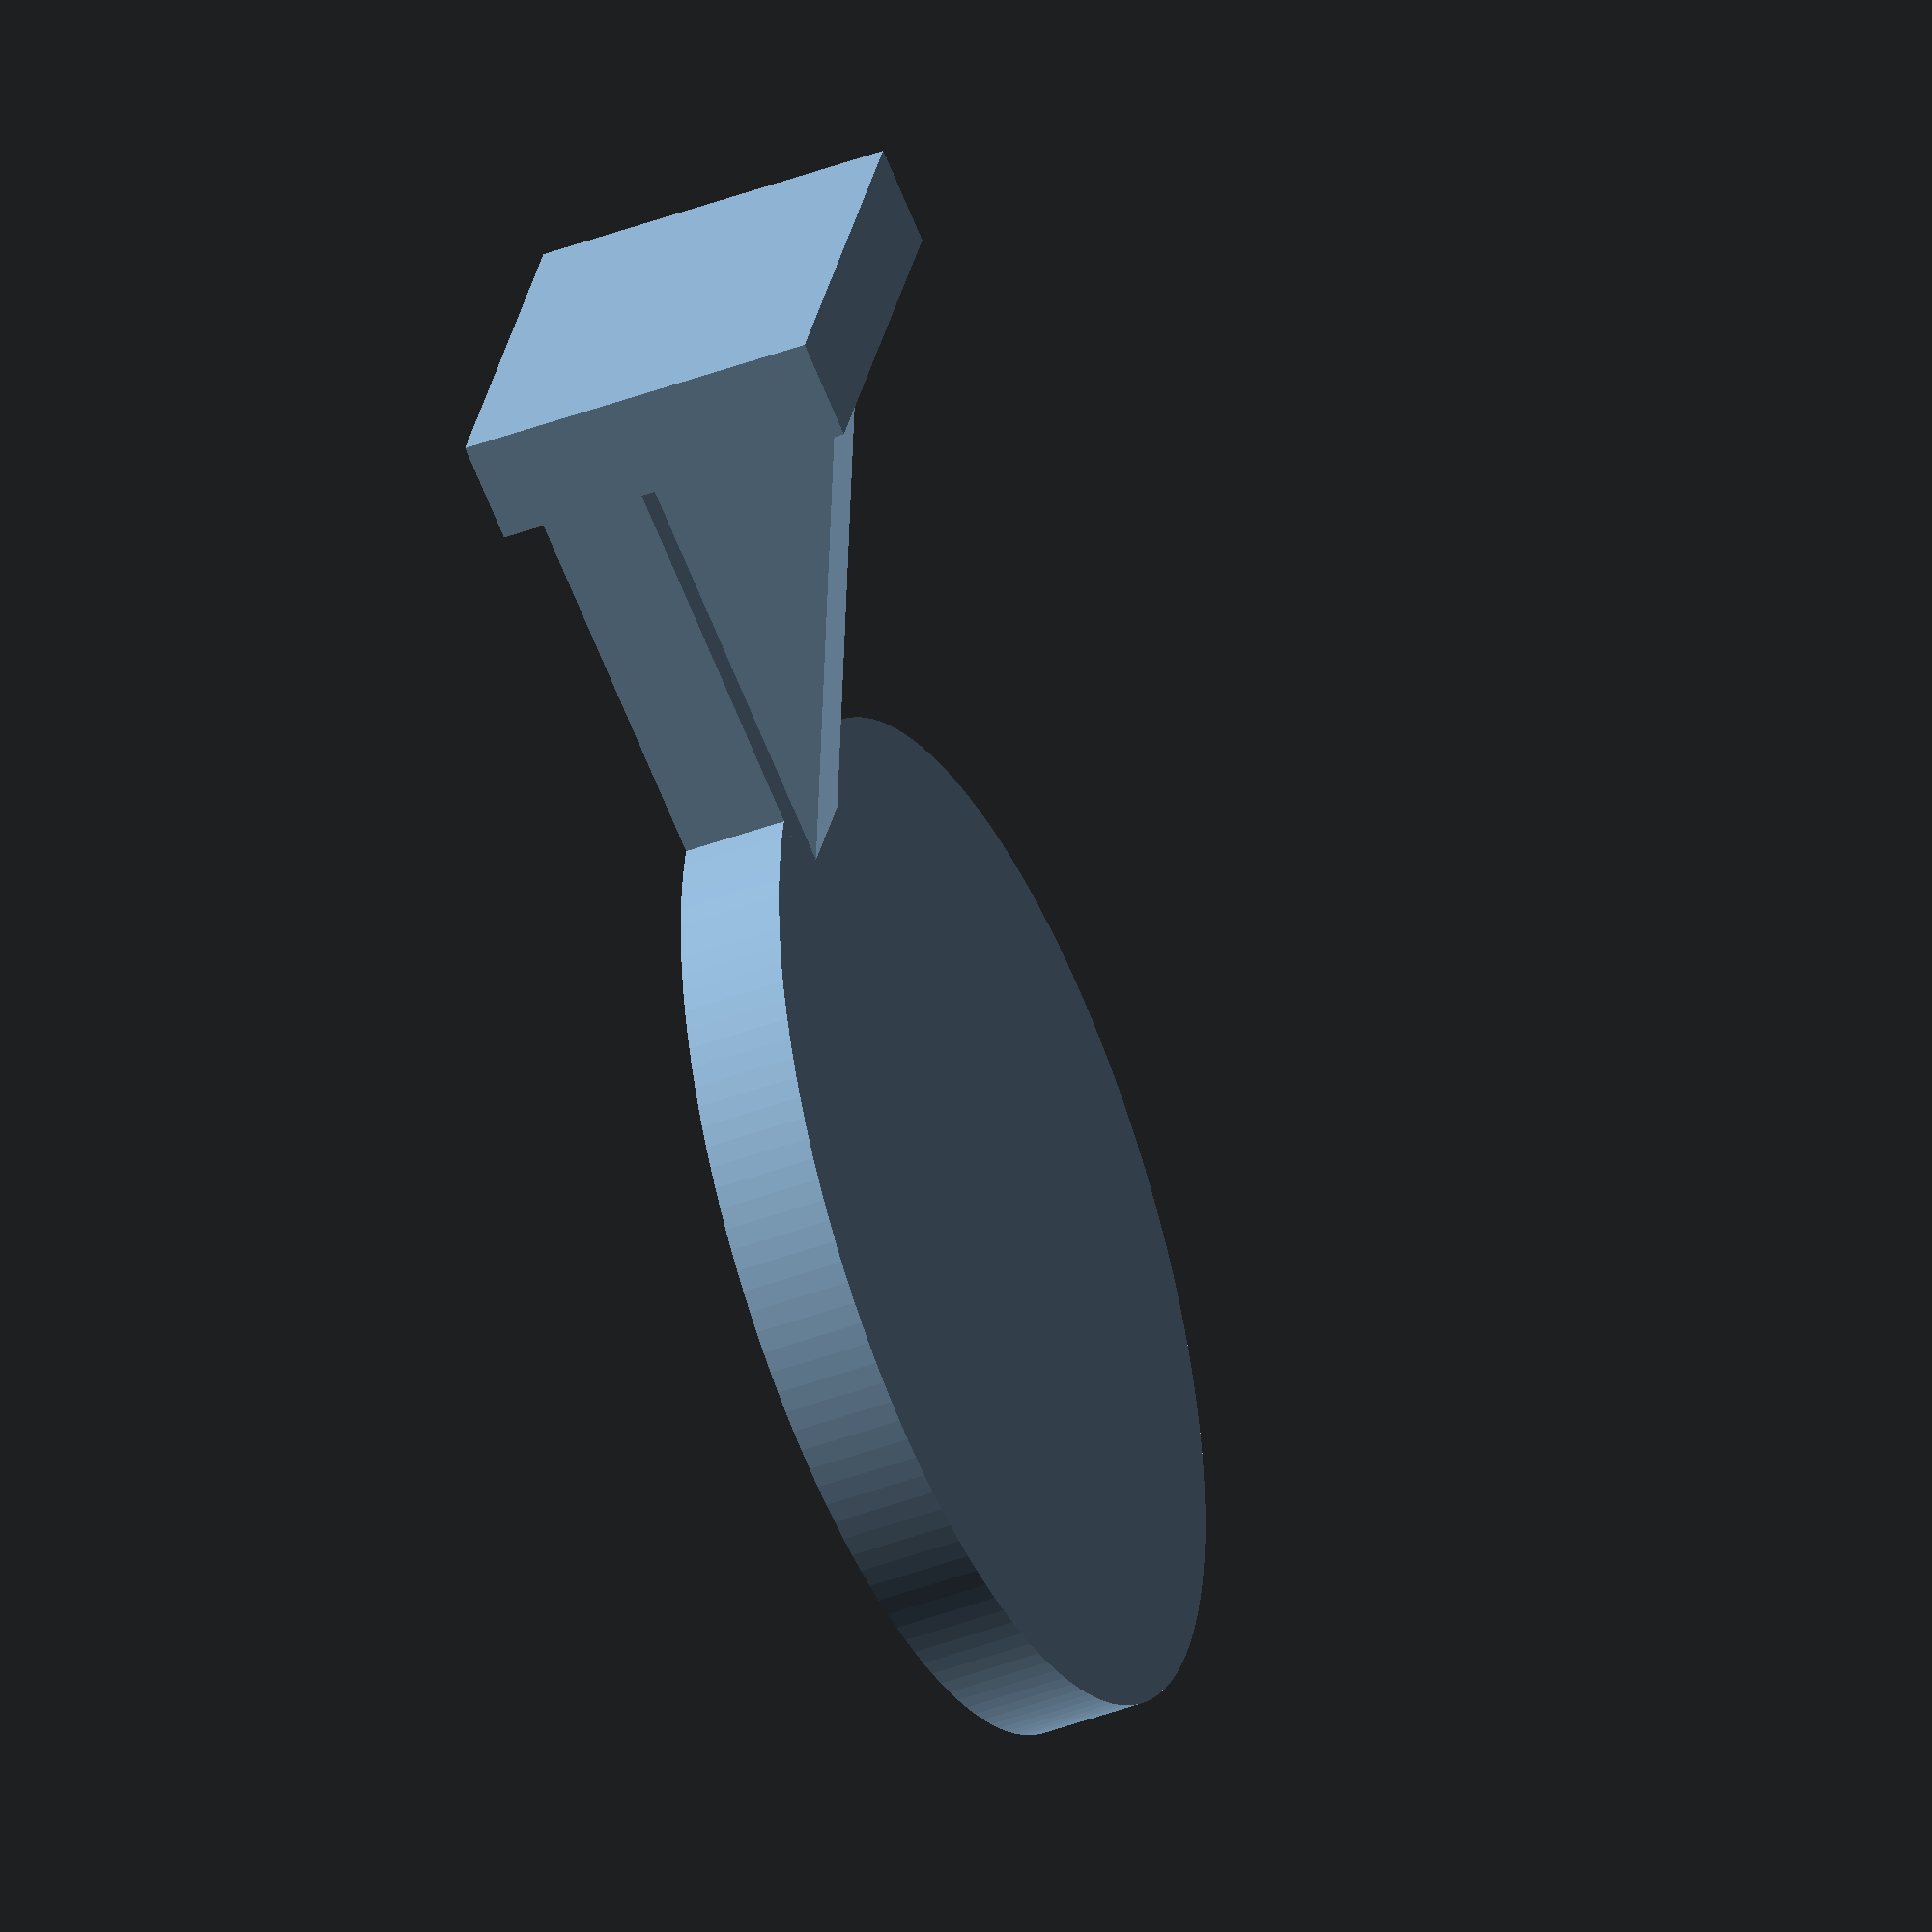
<openscad>
$fn=150;
// I created this after observing an elderly person attemping to insert a coin in an Australian Aldi trolley. This design should help people by providing a flat area to push against. I have printed these at 0.2mm Layer thickness with a 0.3mm nozzle with good results. This is provided free to anyone who needs it.

// Please forgive any code errors. This is my first Scad design.

CoinWidth = 24.8; //This is the diameter of the Coin/Token needed
CoinThickness = 2.6; //This is the thickness of the Coin/Token needed.


        cylinder(h=CoinThickness, r=CoinWidth/2, center=true);
    translate([(CoinWidth/2)+4,0,0])
        cube([13,5,CoinThickness],true);
    translate([(CoinWidth/2)+10,-5.5,-CoinThickness/2])
        cube([2.5,11,9],false);
    
     rotate([0,0,-90])
     translate([-1.5,(CoinWidth/2)-(CoinWidth/10),1])
        prism(3,13,6);
    
module prism(l, w, h){
    polyhedron(
         points=[[0,0,0], [l,0,0], [l,w,0], [0,w,0], [0,w,h], [l,w,h]],
         faces=[[0,1,2,3],[5,4,3,2],[0,4,5,1],[0,3,4],[5,2,1]]
               );
     }
</openscad>
<views>
elev=41.9 azim=204.5 roll=294.5 proj=o view=wireframe
</views>
